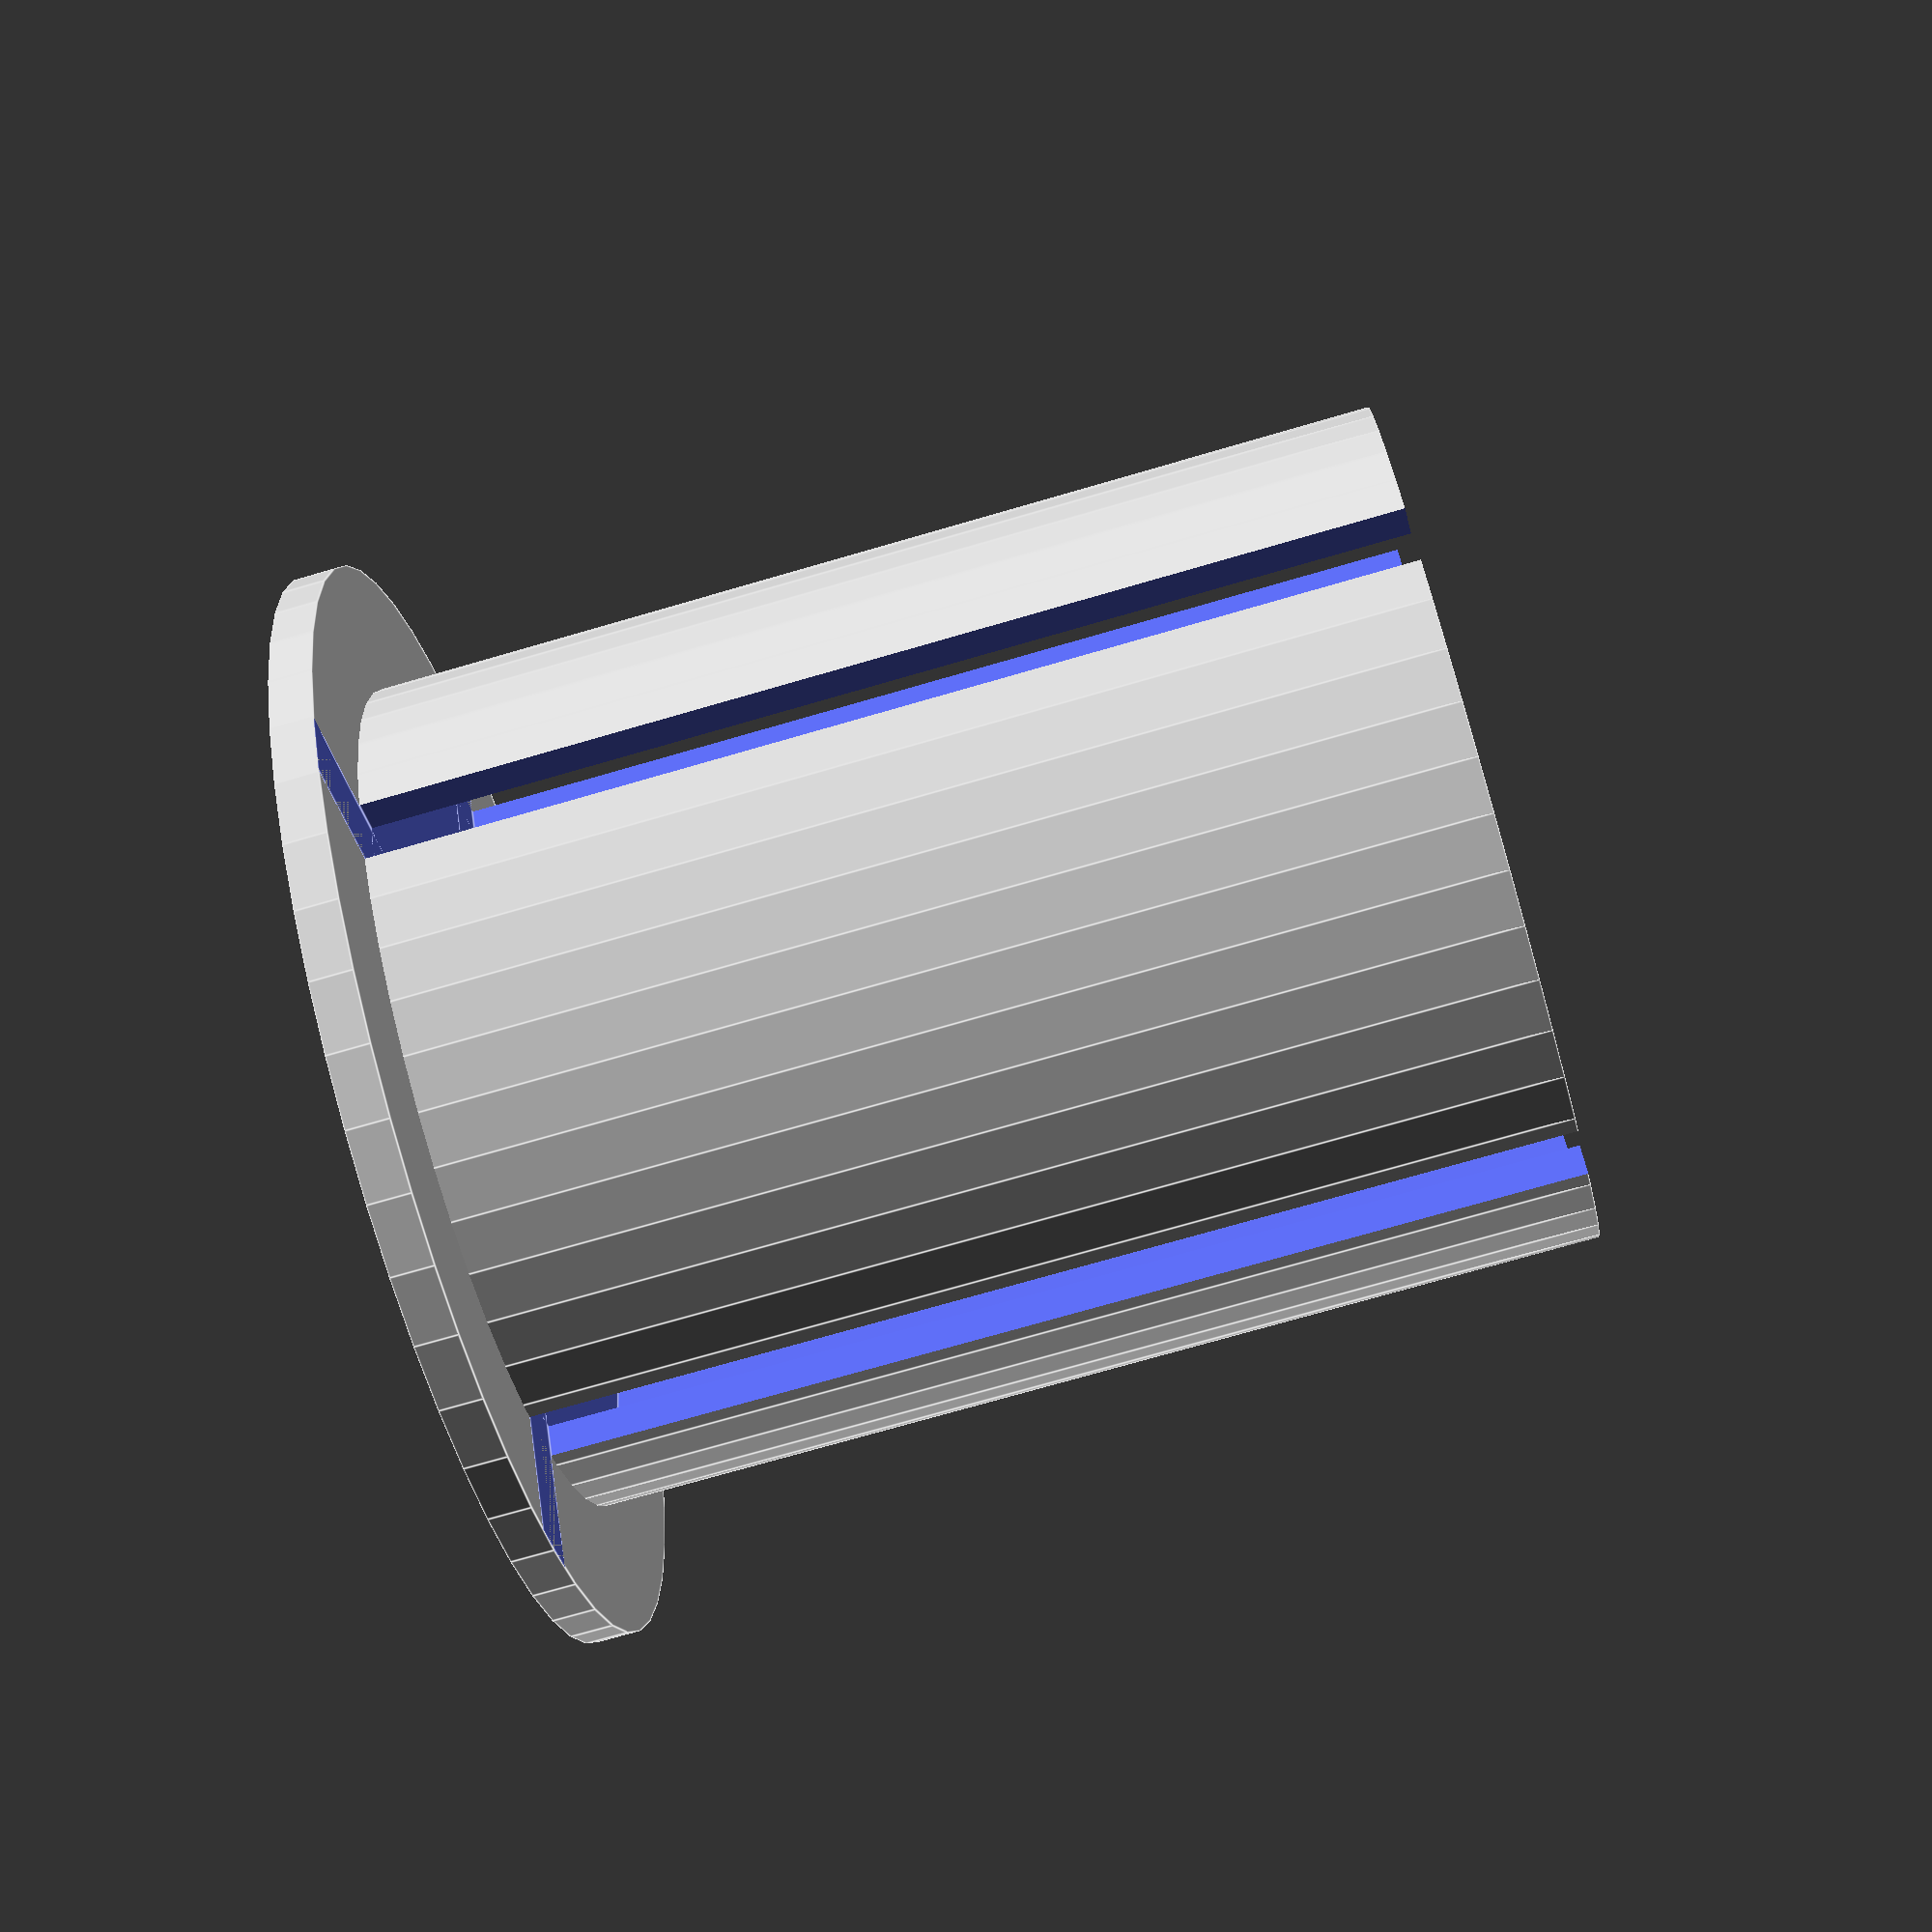
<openscad>
$fn=50;
spindleInnerDia = 49.5;
bearingOuterDia = 22.5;
bearingInnerDia = 18;

maxDia = spindleInnerDia + 15;

totalWidth = 62;
bearingWidth = 8;
ringWidth = 2.5;
thickness = 2;
bearingStopThickness = 1;

module spindleBearingAdapter()
{
    // Spindle:
	difference() {
		union() {
			cylinder(d = maxDia, h = ringWidth);
	      	cylinder(d = spindleInnerDia, h = totalWidth);
		}
        //Empty out external cylinder
        translate([0,0,ringWidth]) cylinder(d = spindleInnerDia-2*thickness, h = totalWidth);
        //BEGIN Break cilynders 
        translate([-maxDia/2,-thickness,ringWidth]) cube([maxDia, 2*thickness, totalWidth]);
        translate([-thickness,-maxDia/2,ringWidth]) cube([2*thickness, maxDia, totalWidth]);
        //END Break cilynders 
      	cylinder(d = bearingInnerDia, h = totalWidth+2);
        translate([0,0,bearingStopThickness])
      	cylinder(d = bearingOuterDia, h = totalWidth+2);
	}
    // Bearing:
	difference() {
        totalBearingWidth = bearingWidth + 5;
		cylinder(d = bearingOuterDia+2*thickness, h = totalBearingWidth);
		cylinder(d = bearingOuterDia-1, h = totalBearingWidth);
		cylinder(d = bearingOuterDia, h = bearingWidth+1);
        //BEGIN Break cilynders 
        translate([-maxDia/2,-thickness,ringWidth]) cube([maxDia, 2*thickness, totalWidth]);
        translate([-thickness,-maxDia/2,ringWidth]) cube([2*thickness, maxDia, totalWidth]);
        //END Break cilynders 
    }
    
}

spindleBearingAdapter();


</openscad>
<views>
elev=73.4 azim=56.3 roll=286.2 proj=p view=edges
</views>
